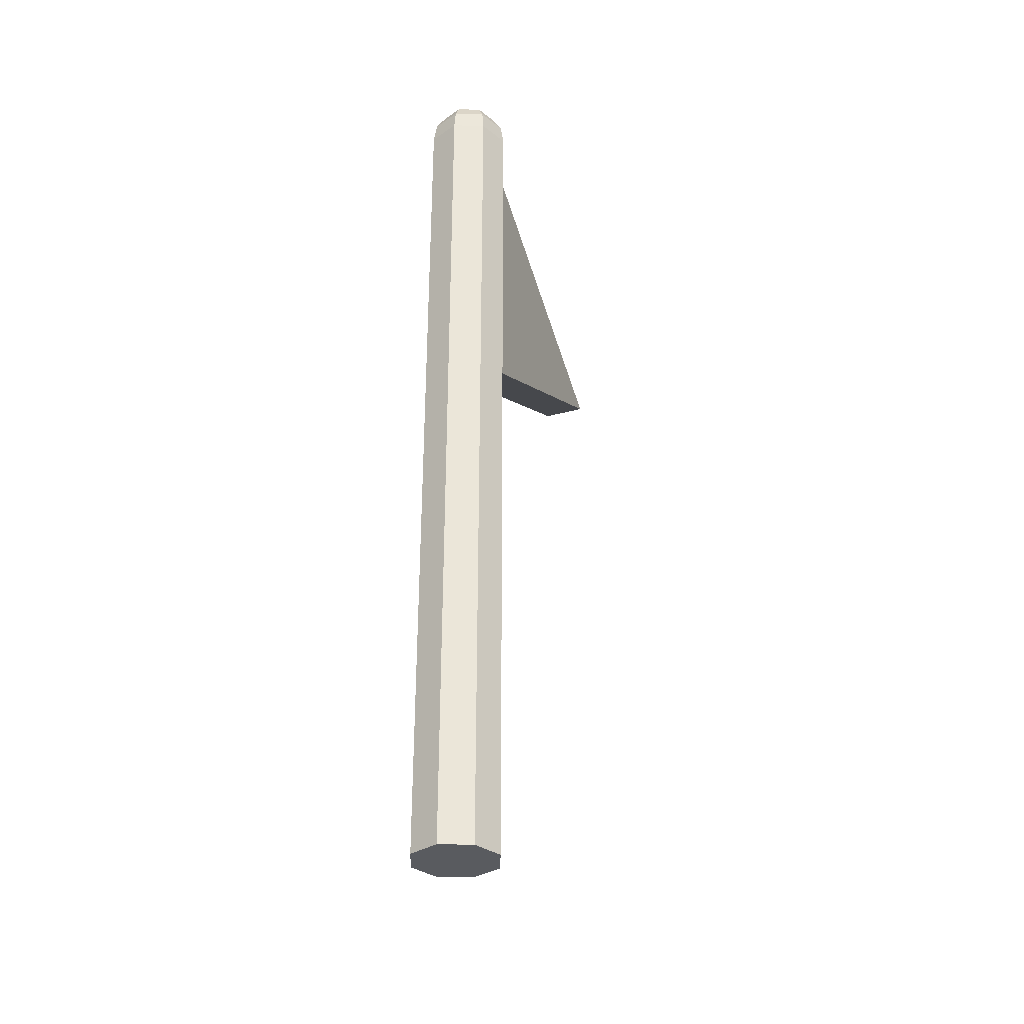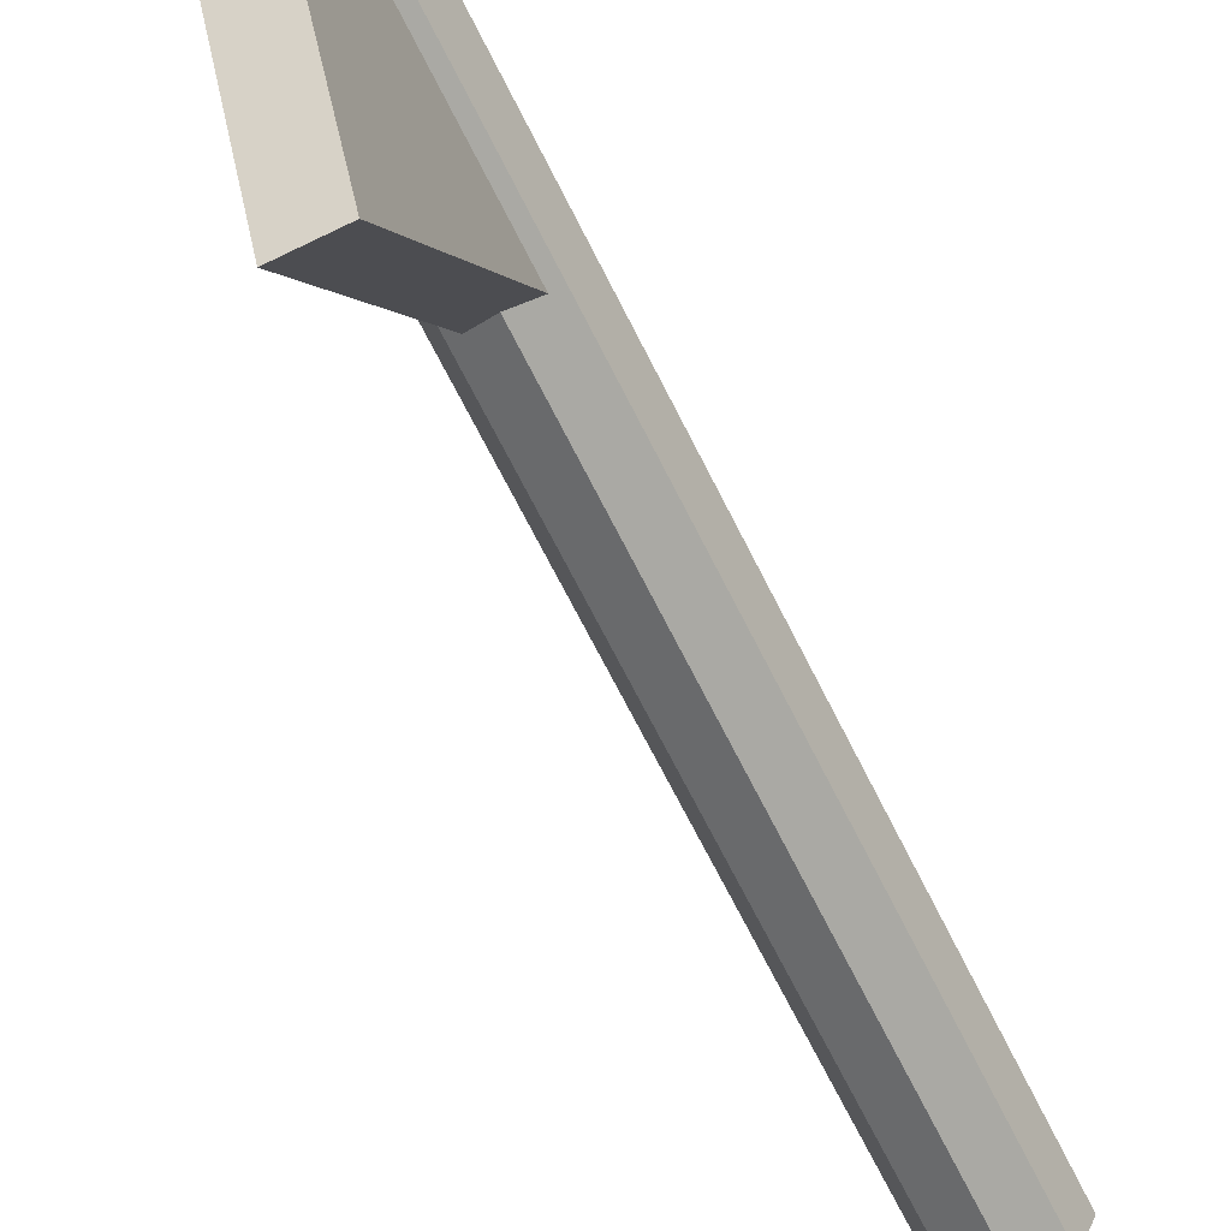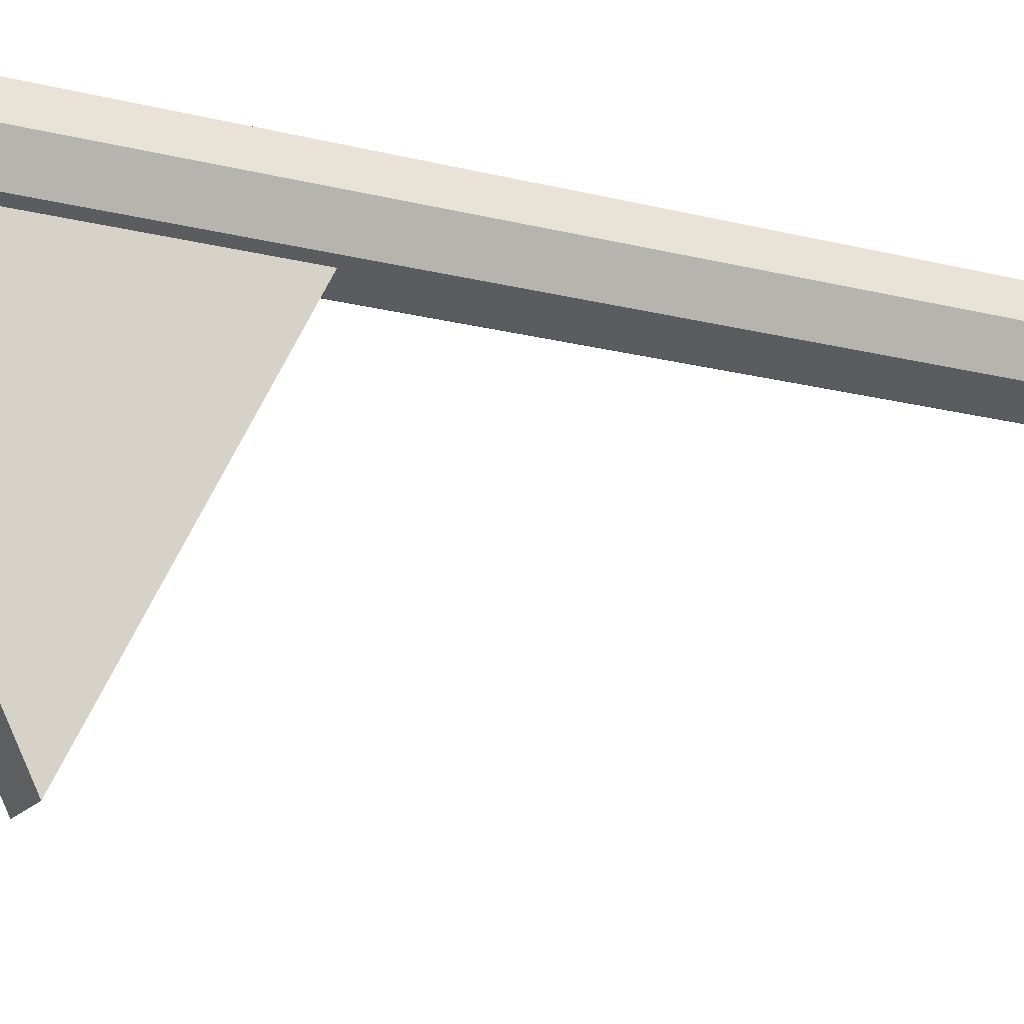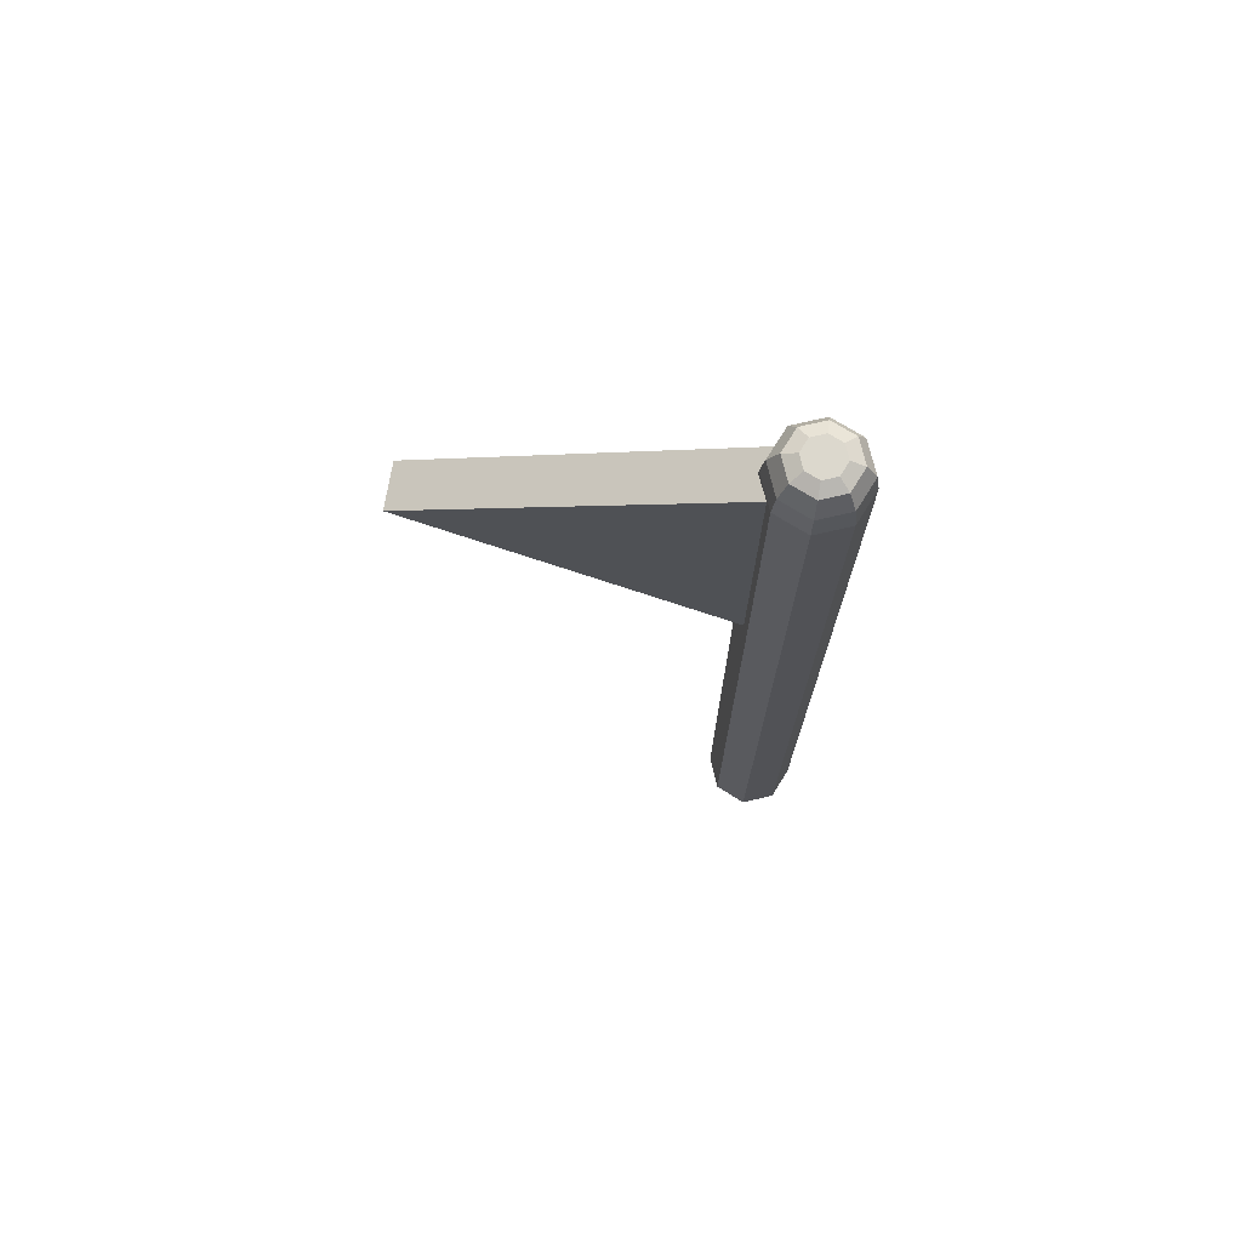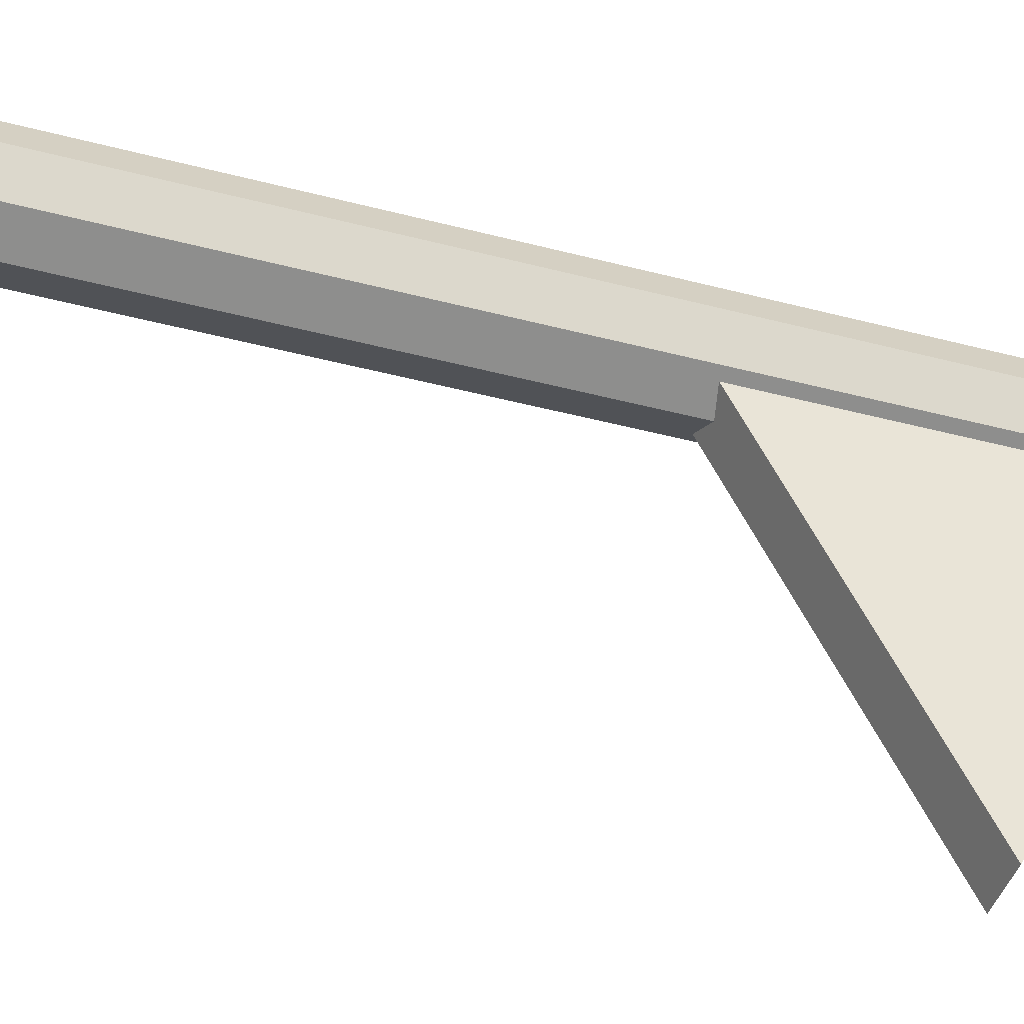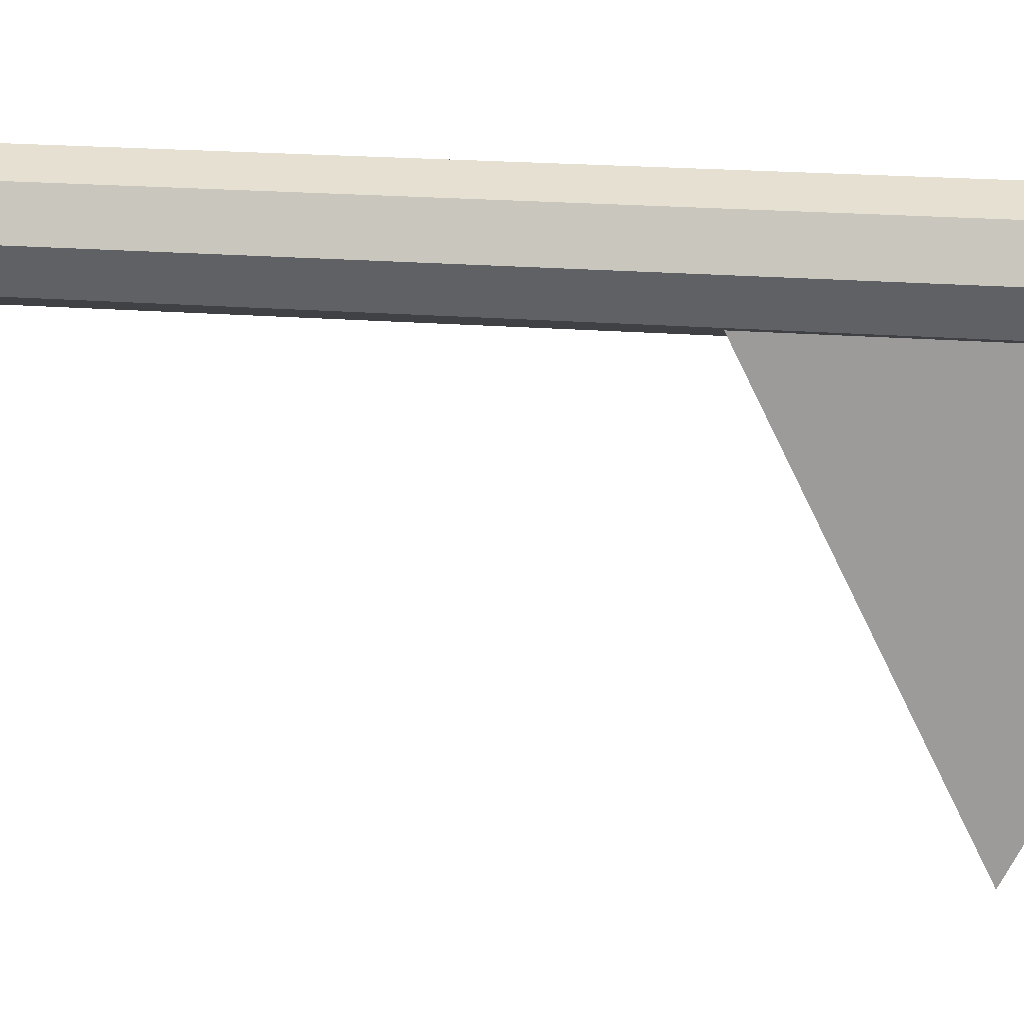
<metadata>
{"format":"obj","ext":"obj","renderer":"f3d","projection":"perspective","resolution":1024,"background":"white","views":[{"elev":-32.4,"azim":20.6,"up":"+Y"},{"elev":-66.6,"azim":-153.7,"up":"+Z"},{"elev":-17.8,"azim":-116.9,"up":"+Z"},{"elev":72.5,"azim":-80.6,"up":"+Y"},{"elev":-42.9,"azim":72.5,"up":"+Z"},{"elev":18.3,"azim":99.3,"up":"+Z"}]}
</metadata>
<code>
o Cylinder
v 0 0 -0.2
v 0 4 -0.2
v 0.1414 0 -0.1414
v 0.1414 4 -0.1414
v 0.2 0 0
v 0.2 4 0
v 0.1414 0 0.1414
v 0.1414 4 0.1414
v -0 0 0.2
v -0 4 0.2
v -0.1414 0 0.1414
v -0.1414 4 0.1414
v -0.2 0 -0
v -0.2 4 -0
v -0.1414 0 -0.1414
v -0.1414 4 -0.1414
v 0.1 4.02 -0.08667
v 0.1 2.58 -0.08667
v -0.1 4.02 -0.08667
v -0.1 2.58 -0.08667
v 0.05858 4.2 -0.05858
v 0.1414 4 -0.1414
v 0.1 4.173 -0.1
v 0.1303 4.1 -0.1303
v 0 4 -0.2
v 0 4.2 -0.08284
v 0 4.1 -0.1843
v 0 4.173 -0.1414
v 0.08284 4.2 -0
v 0.2 4 0
v 0.1414 4.173 -0
v 0.1843 4.1 0
v 0.05858 4.2 0.05858
v 0.1414 4 0.1414
v 0.1 4.173 0.1
v 0.1303 4.1 0.1303
v 0 4.2 0.08284
v -0 4 0.2
v 0 4.173 0.1414
v 0 4.1 0.1843
v -0.05858 4.2 0.05858
v -0.1414 4 0.1414
v -0.1 4.173 0.1
v -0.1303 4.1 0.1303
v -0.08284 4.2 0
v -0.2 4 -0
v -0.1414 4.173 0
v -0.1843 4.1 0
v -0.05858 4.2 -0.05858
v -0.1414 4 -0.1414
v -0.1 4.173 -0.1
v -0.1303 4.1 -0.1303
v 0.1 3.3 -1.527
v -0.1 3.3 -1.527
f 1 2 4 3
f 3 4 6 5
f 5 6 8 7
f 7 8 10 9
f 9 10 12 11
f 11 12 14 13
f 16 14 46 50
f 13 14 16 15
f 15 16 2 1
f 1 3 5 7 9 11 13 15
f 6 4 22 30
f 12 10 38 42
f 2 16 50 25
f 14 12 42 46
f 8 6 30 34
f 21 26 49 45 41 37 33 29
f 10 8 34 38
f 22 25 27 24
f 24 27 28 23
f 23 28 26 21
f 30 22 24 32
f 32 24 23 31
f 31 23 21 29
f 34 30 32 36
f 36 32 31 35
f 35 31 29 33
f 38 34 36 40
f 40 36 35 39
f 39 35 33 37
f 42 38 40 44
f 44 40 39 43
f 43 39 37 41
f 46 42 44 48
f 48 44 43 47
f 47 43 41 45
f 50 46 48 52
f 52 48 47 51
f 51 47 45 49
f 25 50 52 27
f 27 52 51 28
f 28 51 49 26
f 4 2 25 22
f 18 17 19 20
f 18 53 17
f 20 19 54
f 54 19 17 53
f 18 20 54 53

</code>
